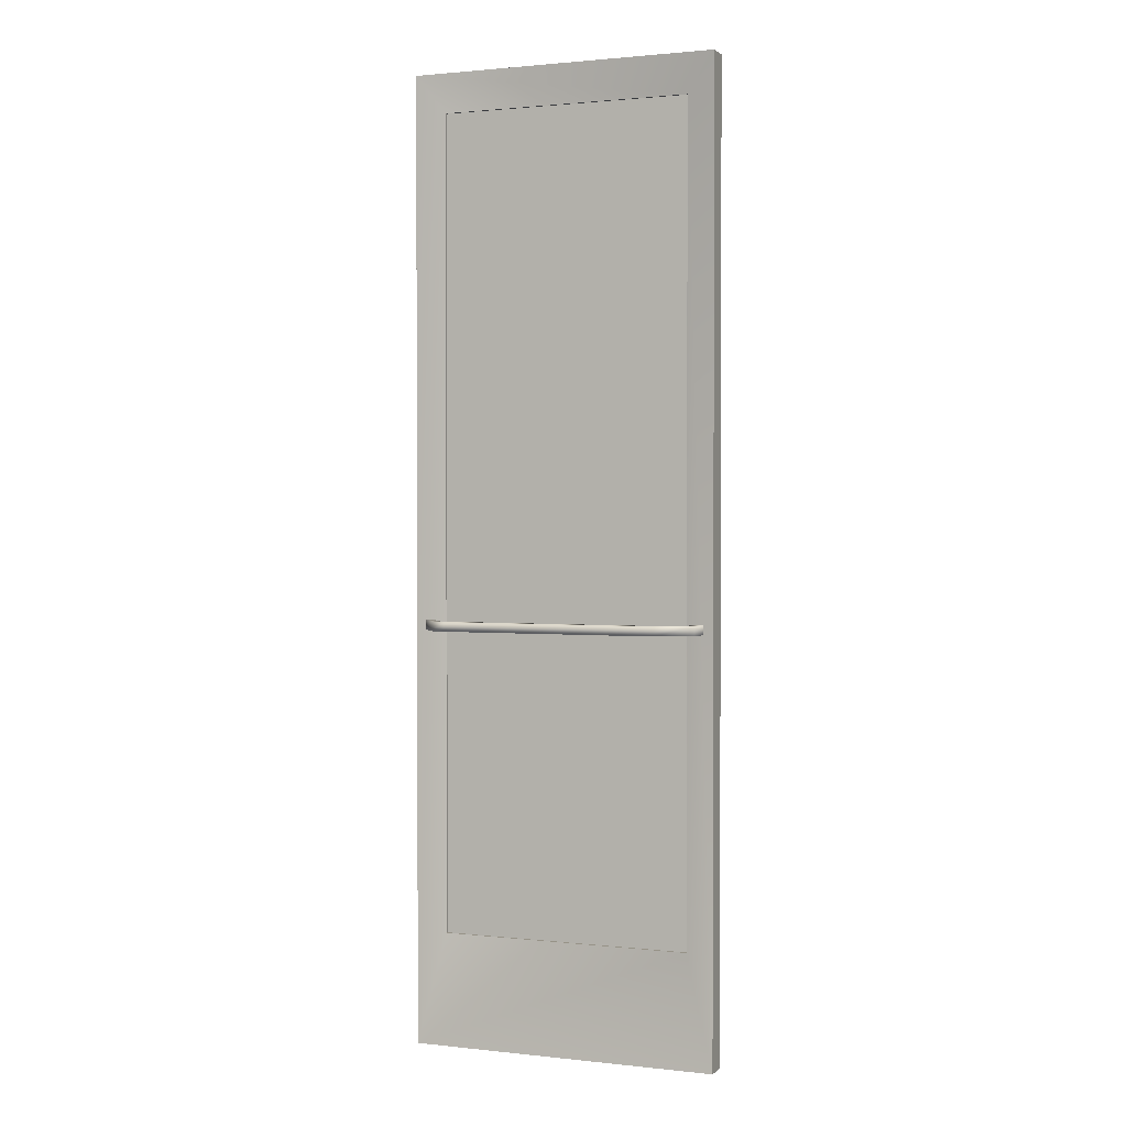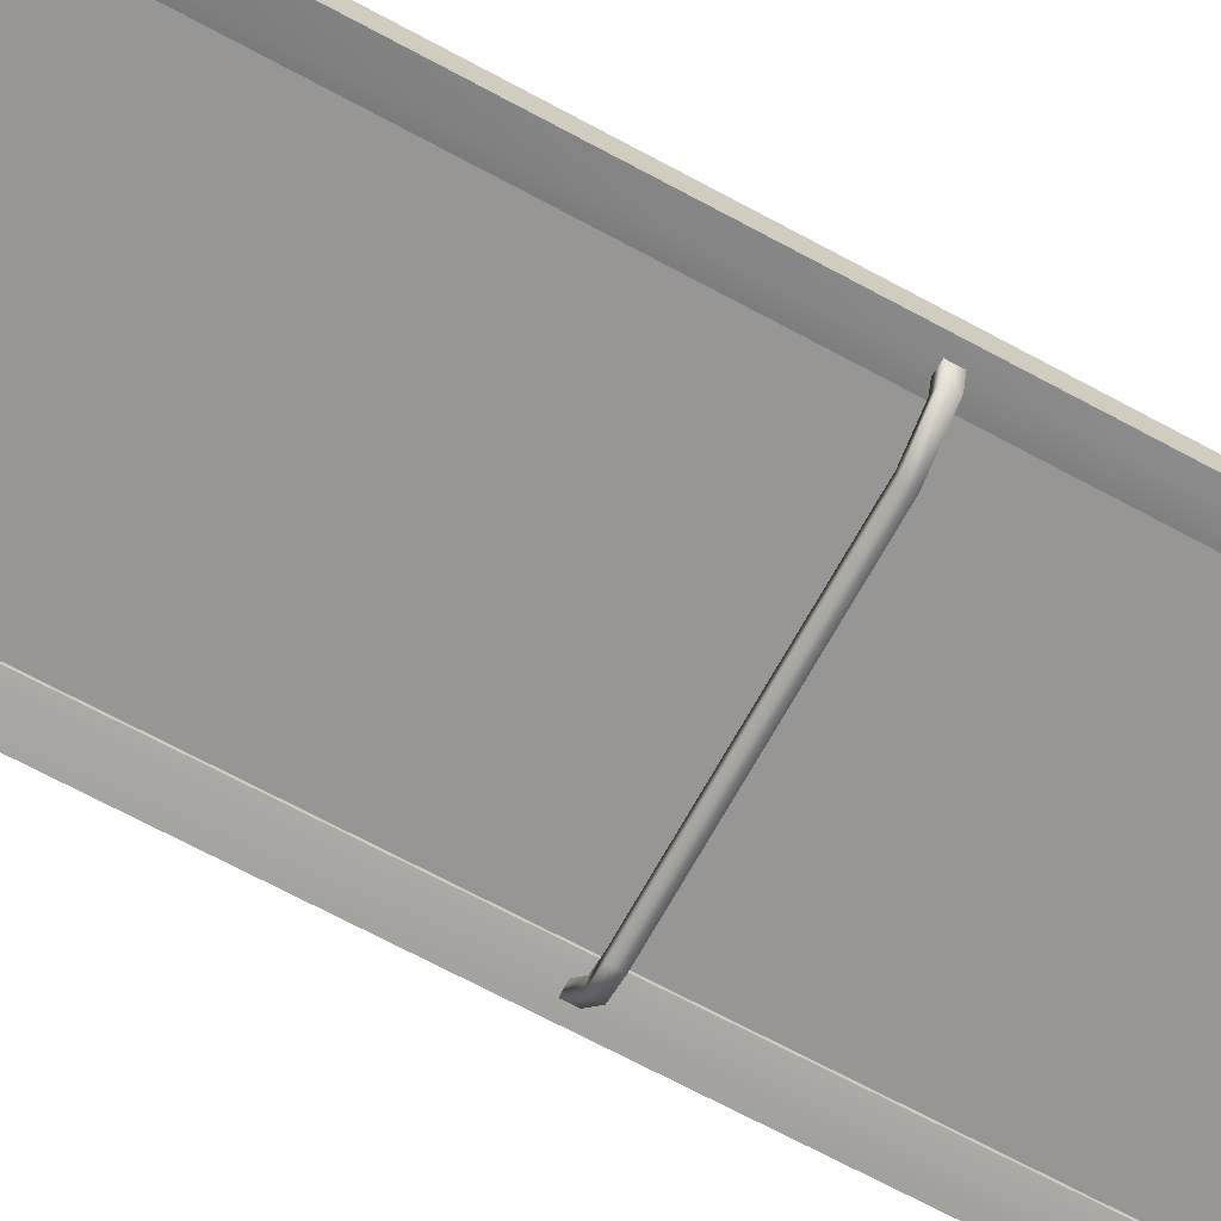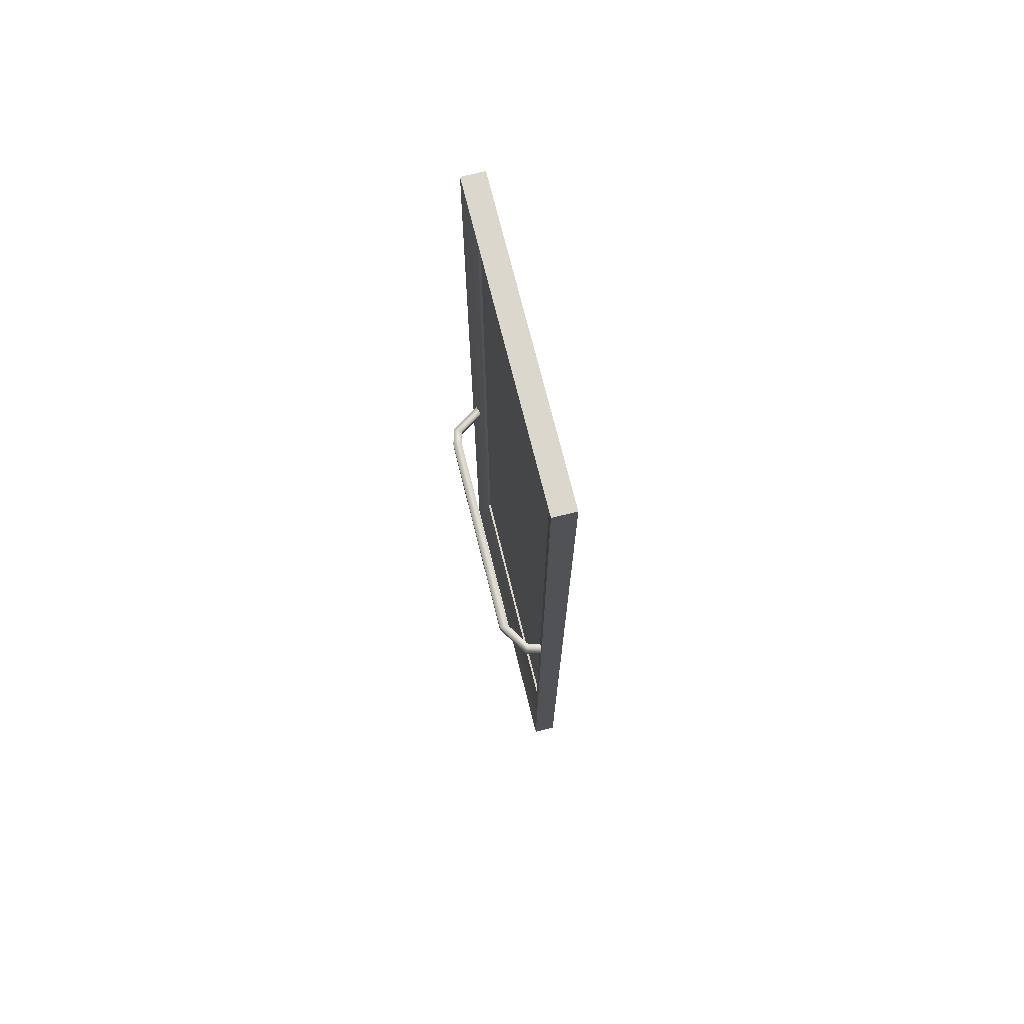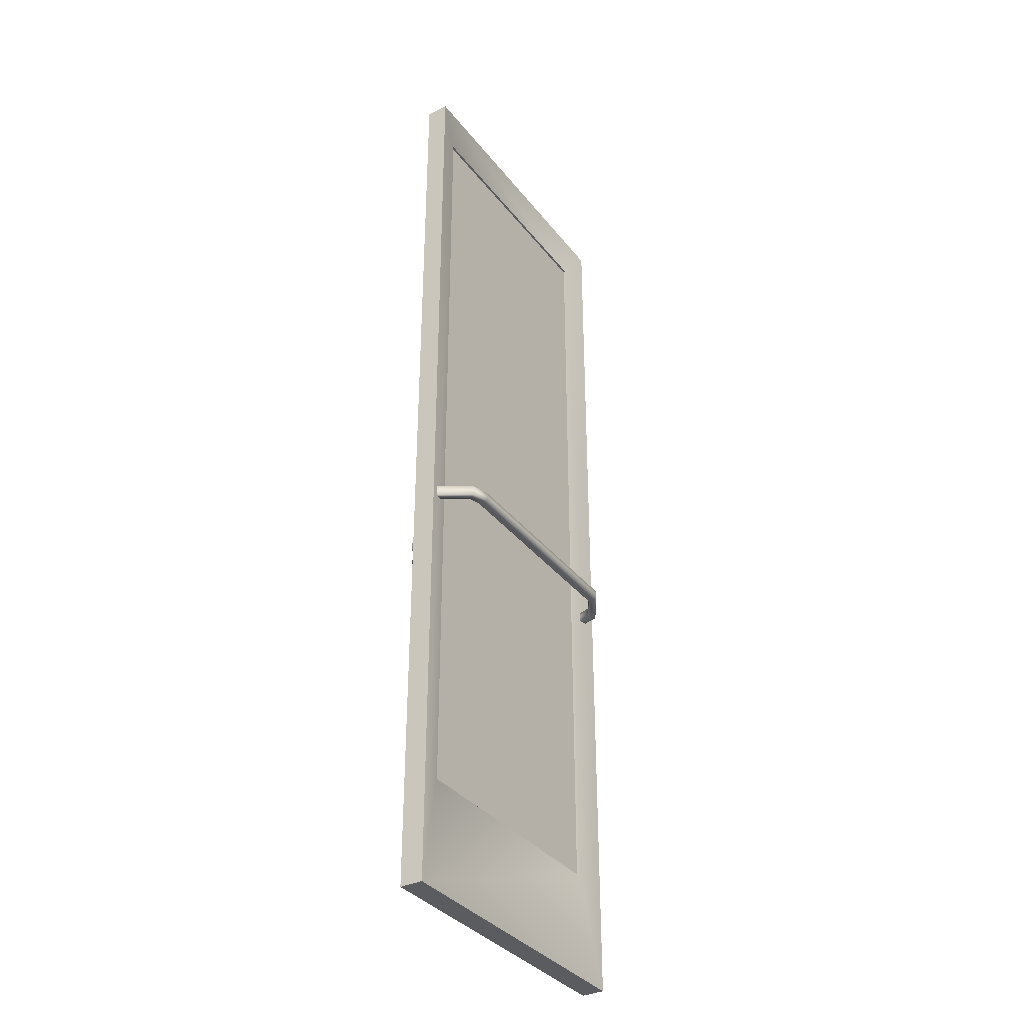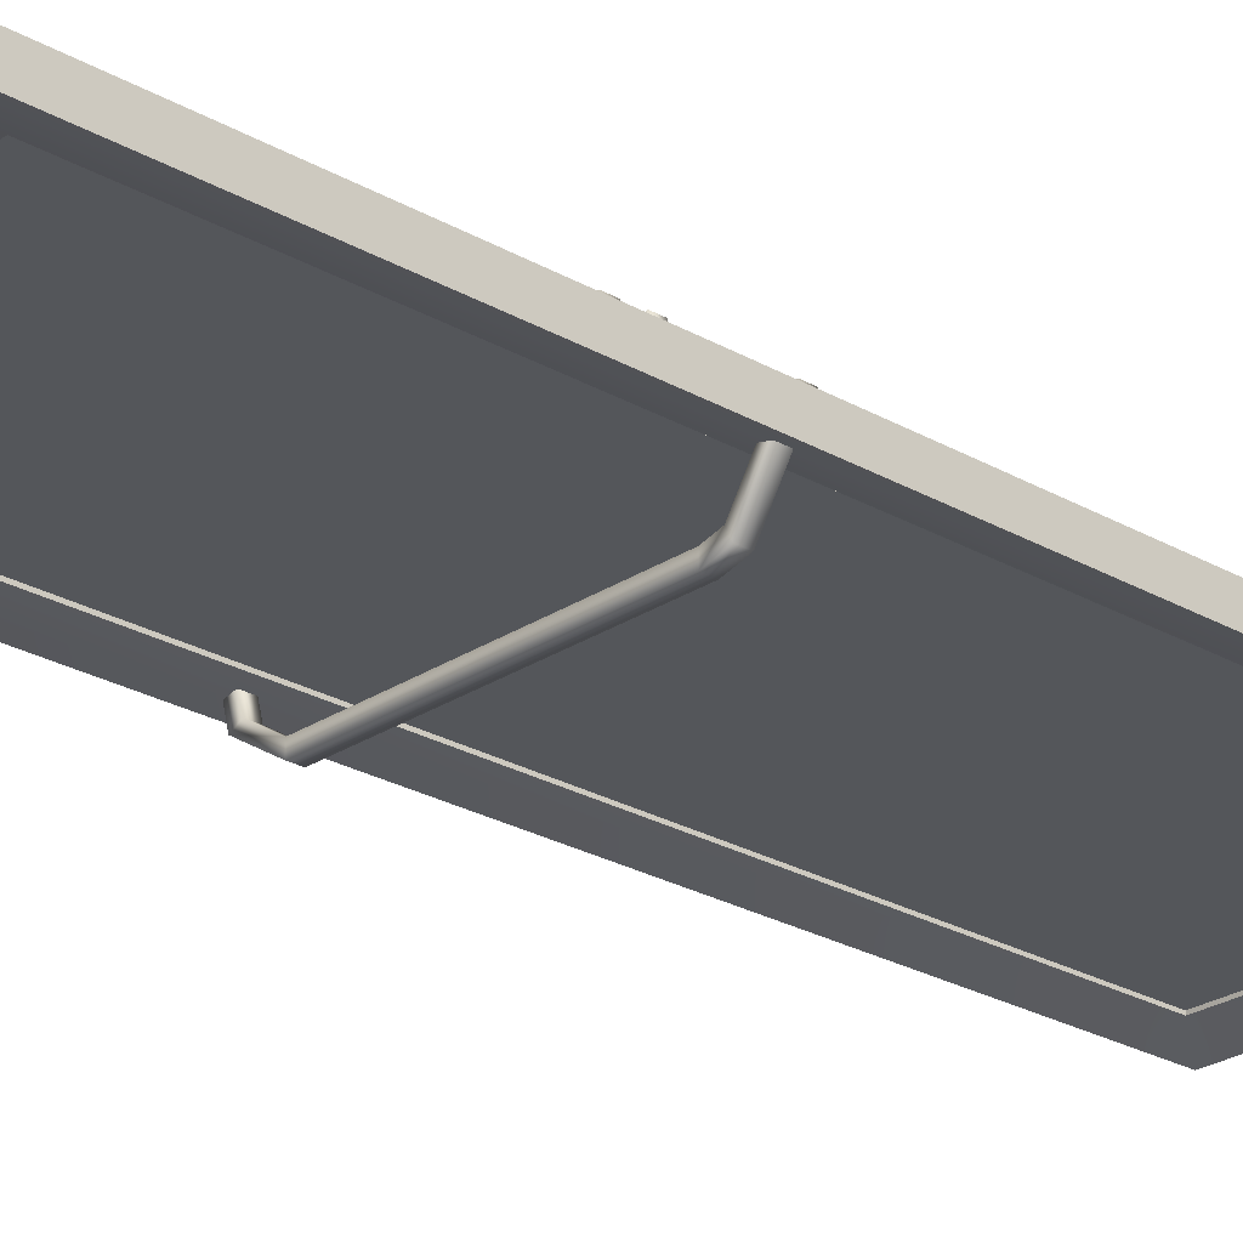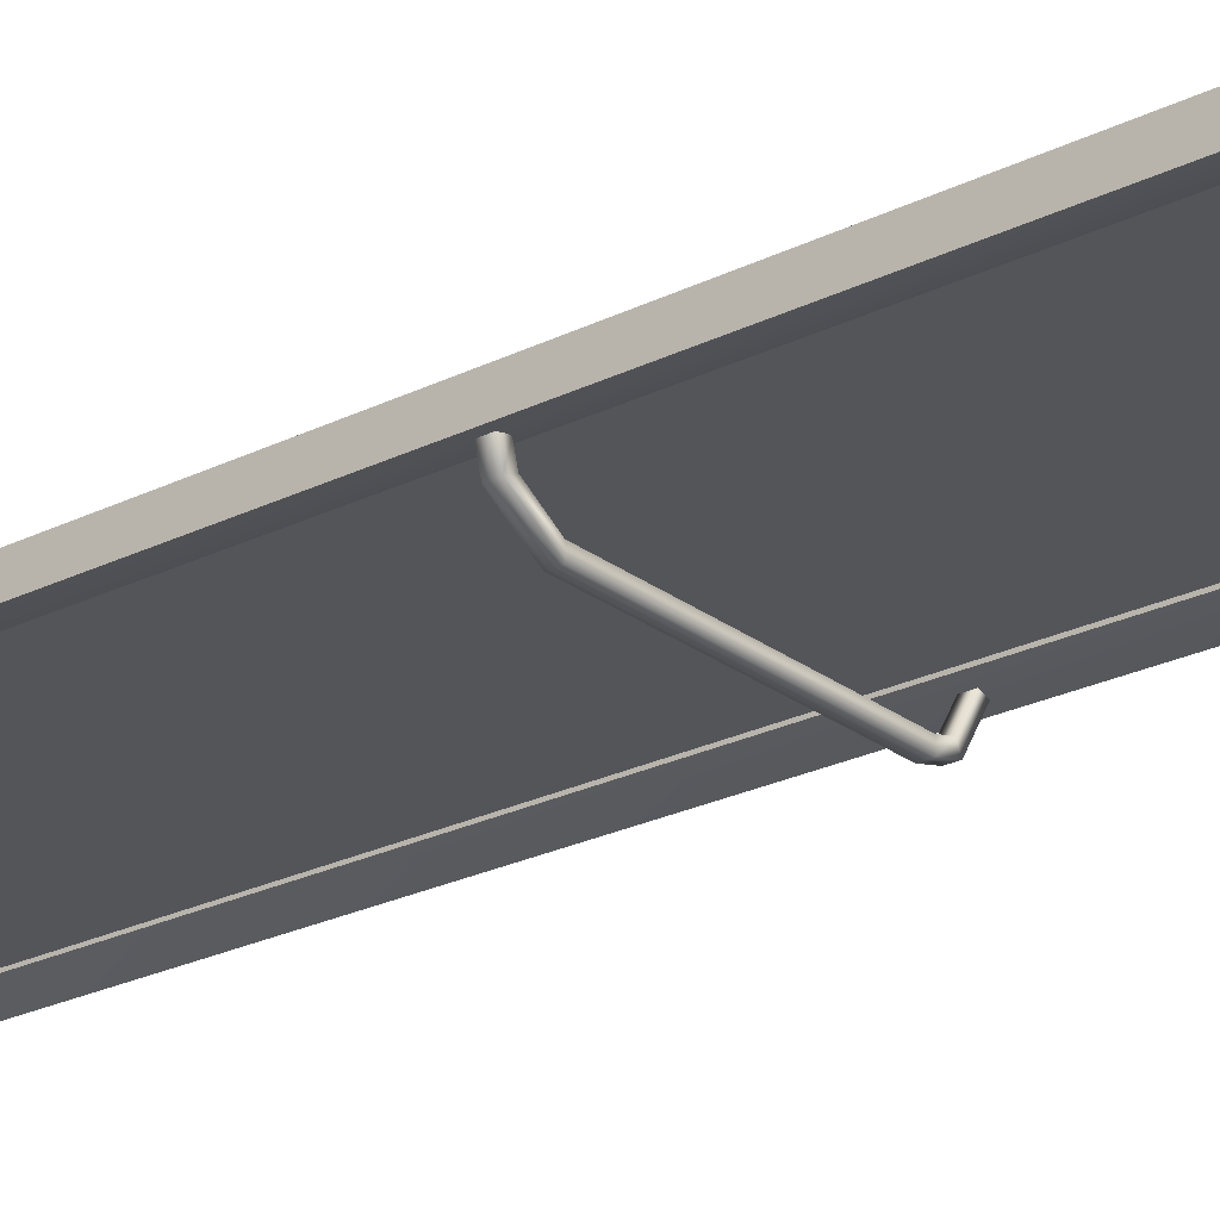
<metadata>
{"format":"obj","ext":"obj","renderer":"f3d","projection":"perspective","resolution":1024,"background":"white","views":[{"elev":1.4,"azim":-158.3,"up":"+Y"},{"elev":-67.8,"azim":-118.6,"up":"+Z"},{"elev":73.1,"azim":-104.0,"up":"+Y"},{"elev":-35.2,"azim":122.5,"up":"+Y"},{"elev":-25.1,"azim":47.0,"up":"+Z"},{"elev":-24.7,"azim":-51.0,"up":"+Z"}]}
</metadata>
<code>
g default
v 0 0 -0.000244
v 0 249.5 -0.000244
v 0 249.5 -5.836
v 0 0 -5.836
v 7.414 28.91 -1.863
v 72.52 28.91 -1.863
v 72.52 239.7 -1.863
v 7.414 239.7 -1.863
v 7.413 239.7 -3.973
v 72.52 239.7 -3.973
v 72.52 28.91 -3.973
v 7.413 28.91 -3.973
v 79.94 249.5 -5.835
v 79.94 249.5 -0.000244
v 79.94 0 -0.000244
v 79.94 0 -5.835
v 71.5 110 -11.18
v 68.21 110 -12.06
v 75.56 110 -4.715
v 72.59 110 -13.31
v 68.21 110 -14.48
v 77.98 110 -4.716
v 72.59 107.5 -13.31
v 68.21 107.5 -14.48
v 77.98 107.5 -4.716
v 71.5 107.5 -11.18
v 68.21 107.5 -12.06
v 75.56 107.5 -4.715
v 12.38 110 -12.06
v 5.914 110 -8.01
v 5.033 110 -4.715
v 12.38 110 -14.48
v 3.784 110 -9.096
v 2.612 110 -4.715
v 12.38 107.5 -14.48
v 3.784 107.5 -9.096
v 2.612 107.5 -4.715
v 12.38 107.5 -12.06
v 5.914 107.5 -8.01
v 5.033 107.5 -4.715
v 74.87 114 1.516
v 75.43 114 -0.5981
v 76.8 114 2.498
v 77.62 114 -0.5073
v 76.8 111.8 2.498
v 77.62 111.8 -0.5073
v 74.87 111.8 1.516
v 75.43 111.8 -0.5981
v 66.7 94.14 6.25
v 69.25 90.98 6.251
v 64.56 93.78 6.247
v 68.3 89.14 6.247
v 64.56 93.78 4.062
v 68.28 89.14 4.063
v 66.7 94.14 4.058
v 69.23 90.98 4.059
v 67.98 110.4 6.251
v 66.7 107.9 6.25
v 66.45 111.9 6.246
v 64.56 108.2 6.247
v 66.45 111.9 4.062
v 64.56 108.2 4.062
v 67.98 110.4 4.057
v 66.7 107.9 4.058
v 74.87 90.23 1.516
v 75.43 90.23 -0.5981
v 76.8 90.22 2.498
v 77.62 90.22 -0.5073
v 76.8 88.04 2.498
v 77.62 88.05 -0.5071
v 74.87 88.04 1.516
v 75.43 88.03 -0.5981
v 78.57 94.77 0.04077
v 76 94.94 0.04077
v 75.62 92.4 0.04077
v 78.57 91.72 0.04077
v 78.23 94.35 1.614
v 76.37 94.48 1.614
v 76.07 92.63 1.613
v 78.23 92.14 1.614
v 77.35 93.25 1.613
v 7.413 28.91 -2.395
v 72.52 28.91 -2.395
v 7.413 239.7 -2.395
v 72.52 239.7 -2.395
v 7.413 28.91 -3.367
v 72.52 28.91 -3.367
v 7.413 239.7 -3.367
v 72.52 239.7 -3.367
g Building_Door_Left_LOD2 Building_Door_Left
f 2 14 13 3
f 4 16 15 1
f 4 1 2 3
f 14 2 8 7
f 2 1 5 8
f 16 4 12 11
f 4 3 9 12
f 15 6 5 1
f 14 7 6 15
f 13 10 9 3
f 16 11 10 13
f 9 10 7 8
f 10 11 6 7
f 11 12 5 6
f 12 9 8 5
f 17 19 22 20
f 18 17 20 21
f 30 29 32 33
f 34 31 30 33
f 20 22 25 23
f 21 20 23 24
f 33 32 35 36
f 37 34 33 36
f 23 25 28 26
f 24 23 26 27
f 36 35 38 39
f 40 37 36 39
f 17 26 28 19
f 27 26 17 18
f 30 39 38 29
f 31 40 39 30
f 29 18 21 32
f 32 21 24 35
f 35 24 27 38
f 29 38 27 18
f 43 41 61 59
f 44 42 41 43
f 45 43 59 57
f 46 44 43 45
f 47 45 57 63
f 48 46 45 47
f 41 47 63 61
f 42 48 47 41
f 58 57 59 60
f 50 49 51 52
f 60 59 61 62
f 52 51 53 54
f 62 61 63 64
f 54 53 55 56
f 58 64 63 57
f 56 55 49 50
f 58 49 55 64
f 58 60 51 49
f 60 62 53 51
f 62 64 55 53
f 67 65 56 50
f 68 66 65 67
f 69 67 50 52
f 70 68 67 69
f 71 69 52 54
f 72 70 69 71
f 56 65 71 54
f 66 72 71 65
f 77 73 74 78
f 78 74 75 79
f 79 75 76 80
f 80 76 73 77
f 81 77 78
f 81 78 79
f 81 79 80
f 81 80 77
f 15 16 13 14
f 82 83 85 84
f 86 88 89 87

</code>
